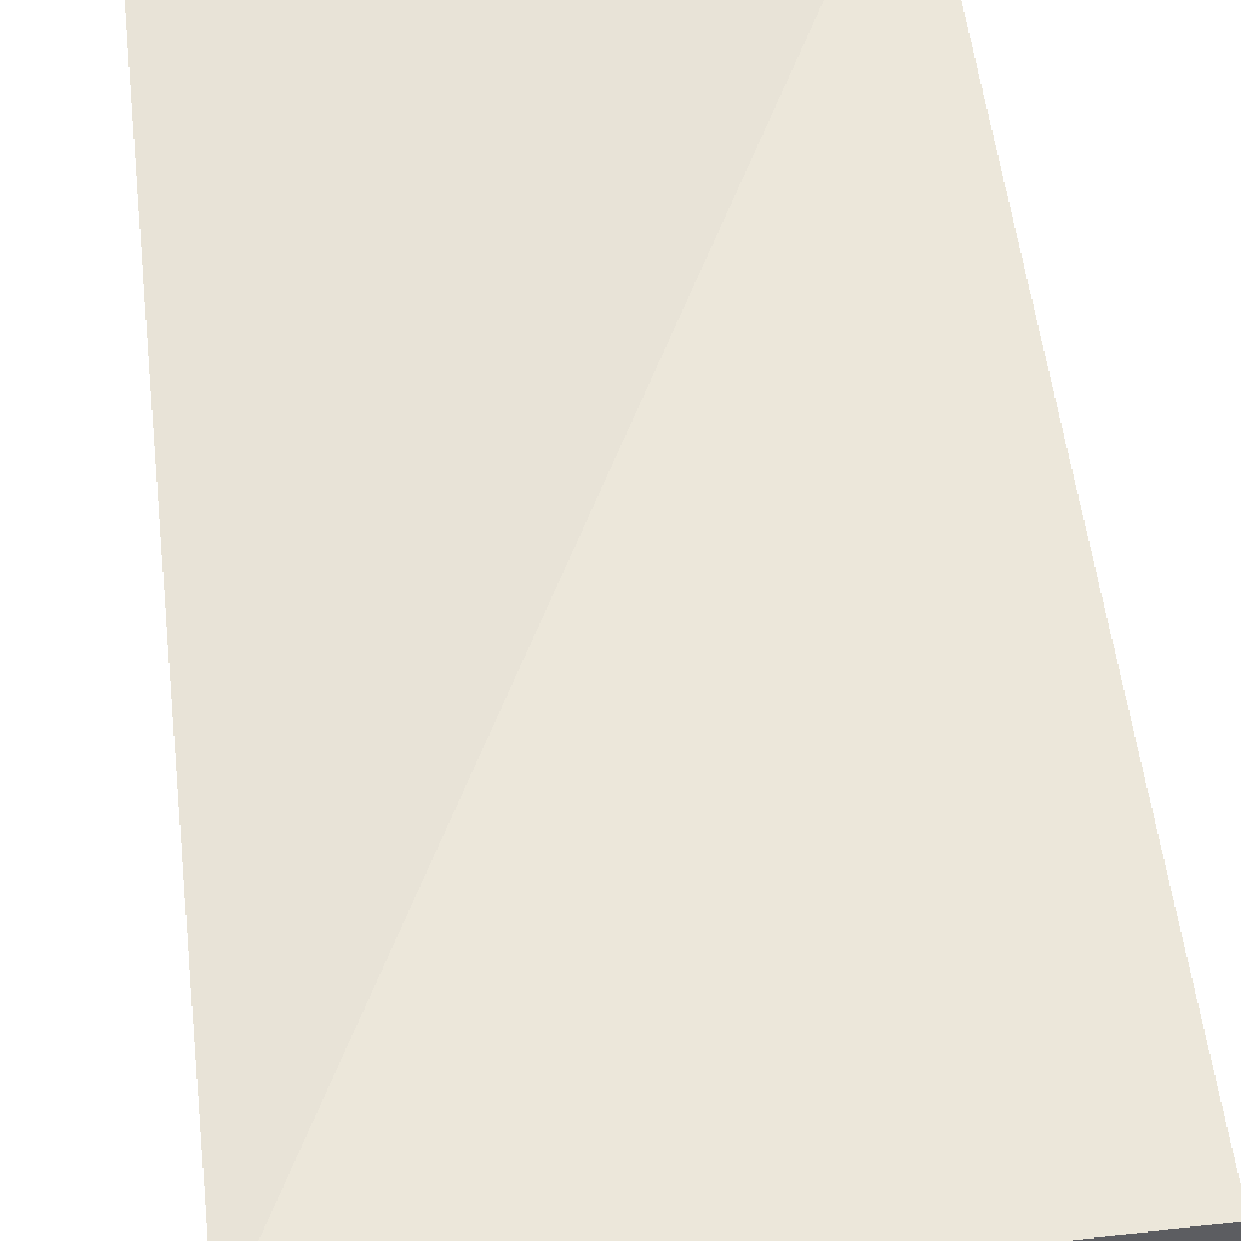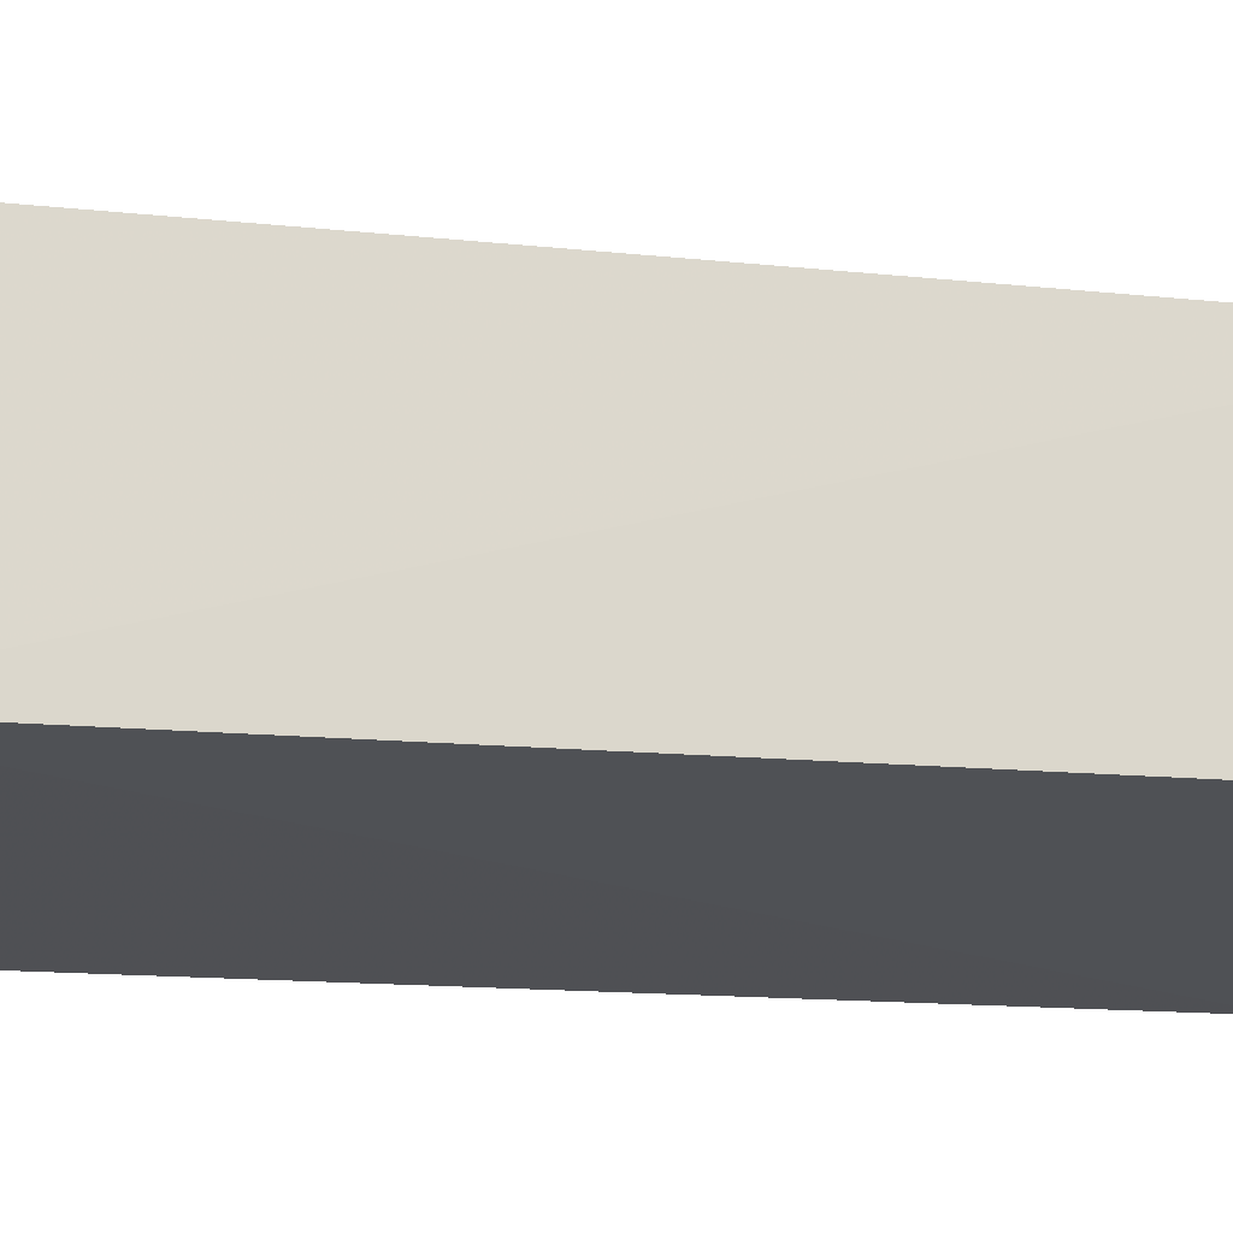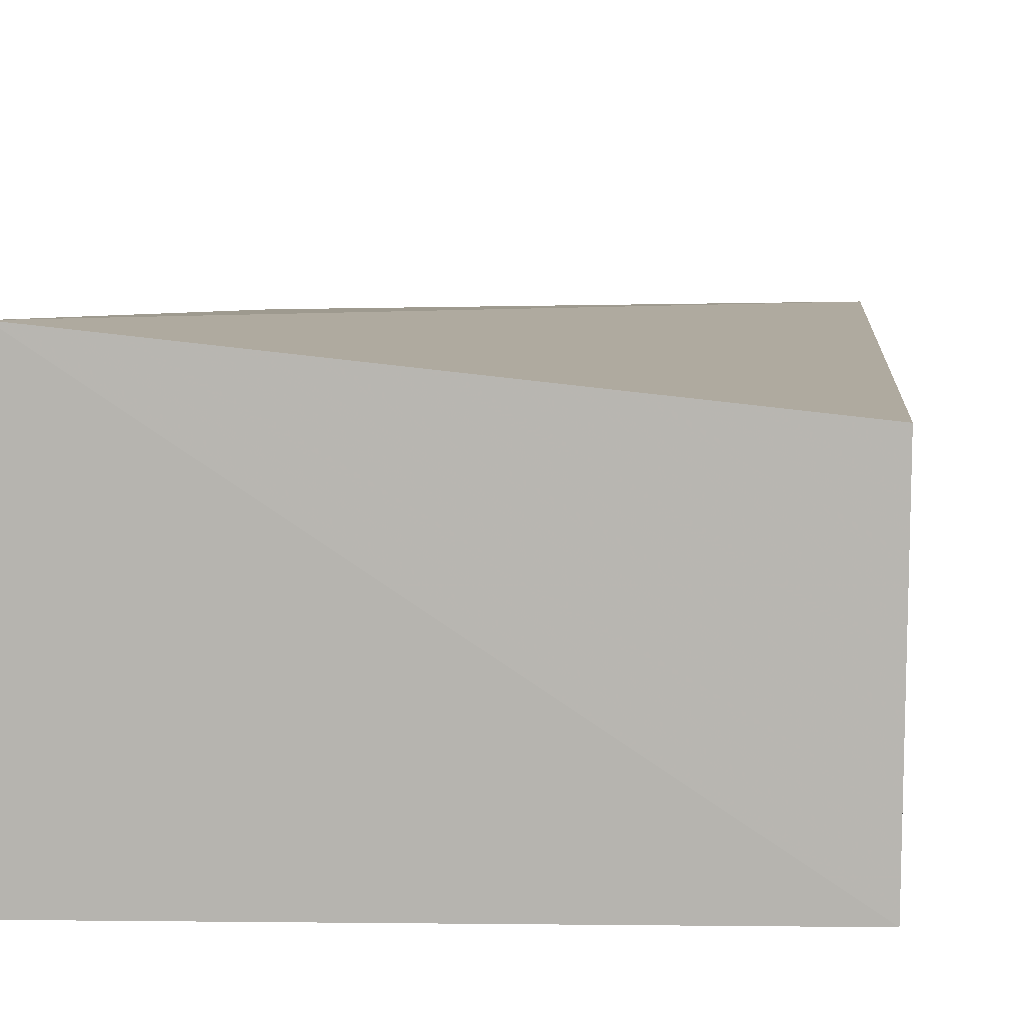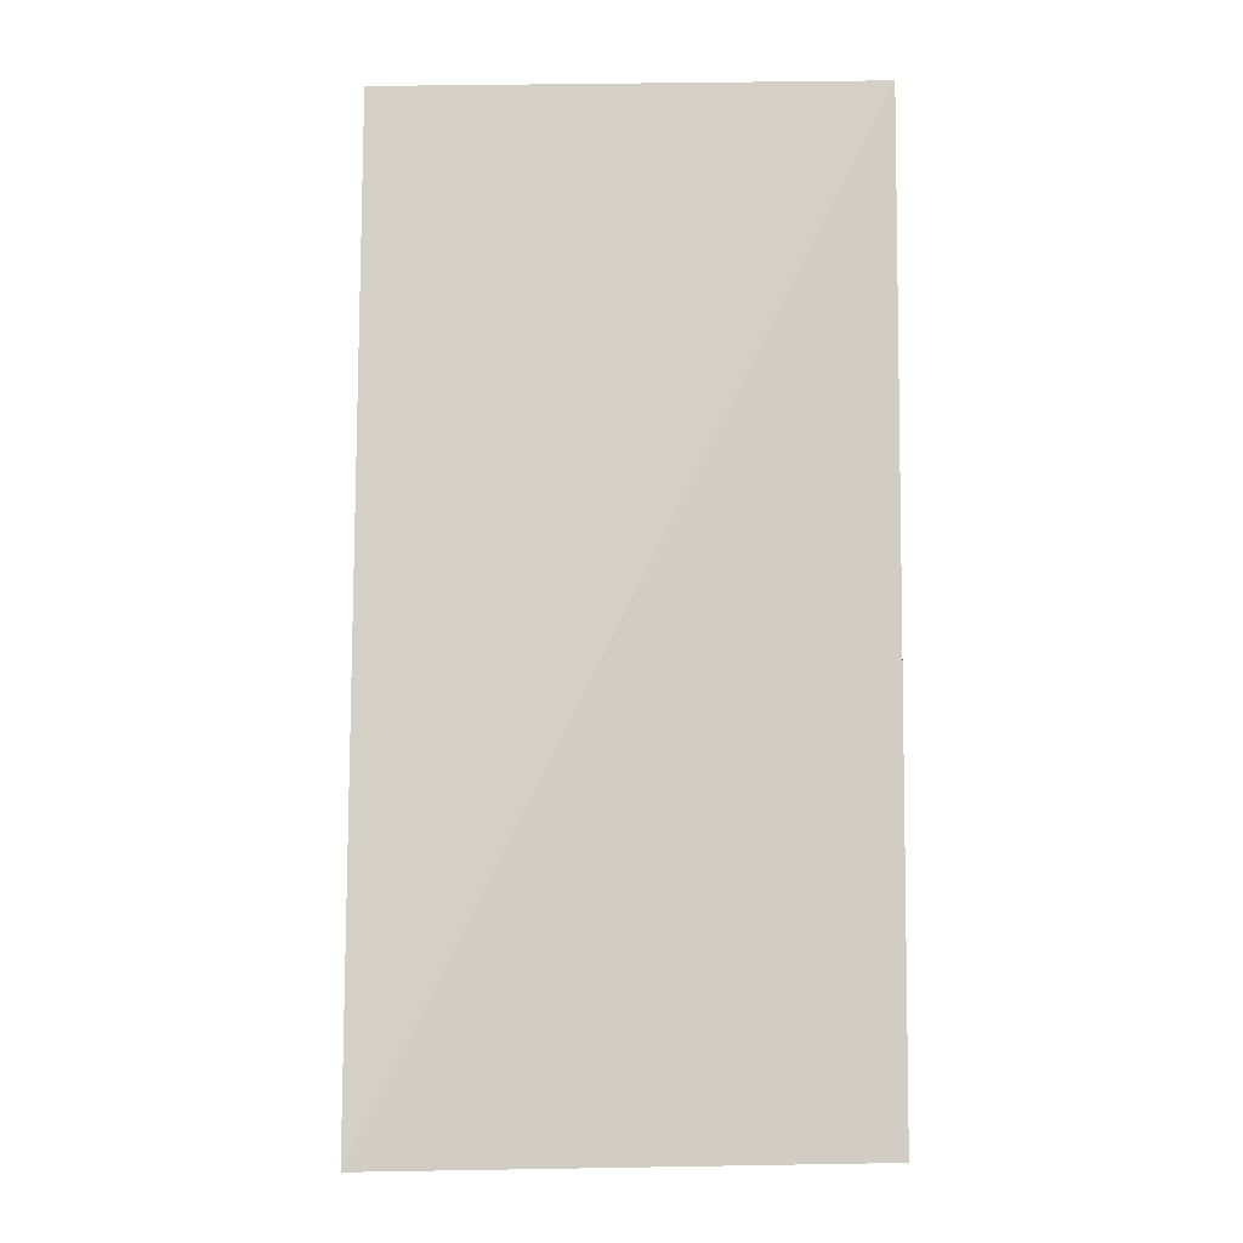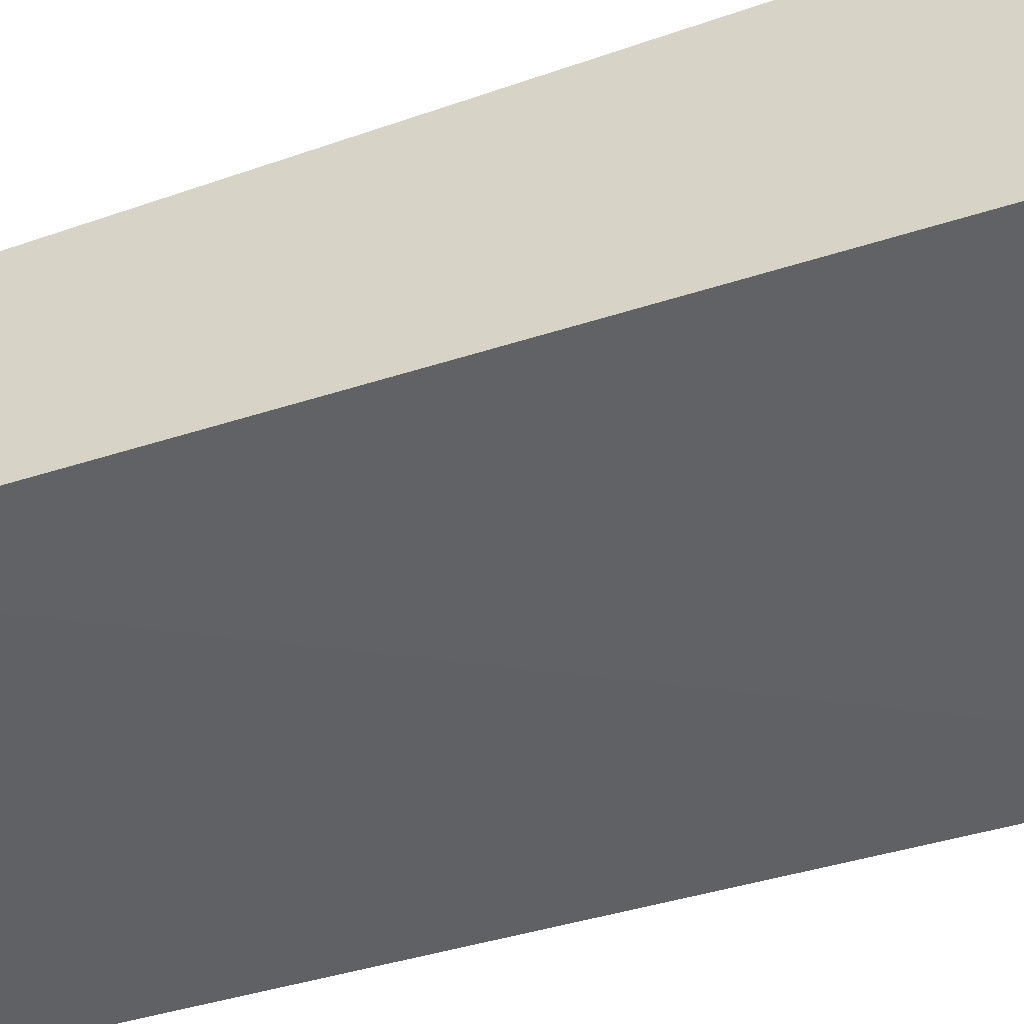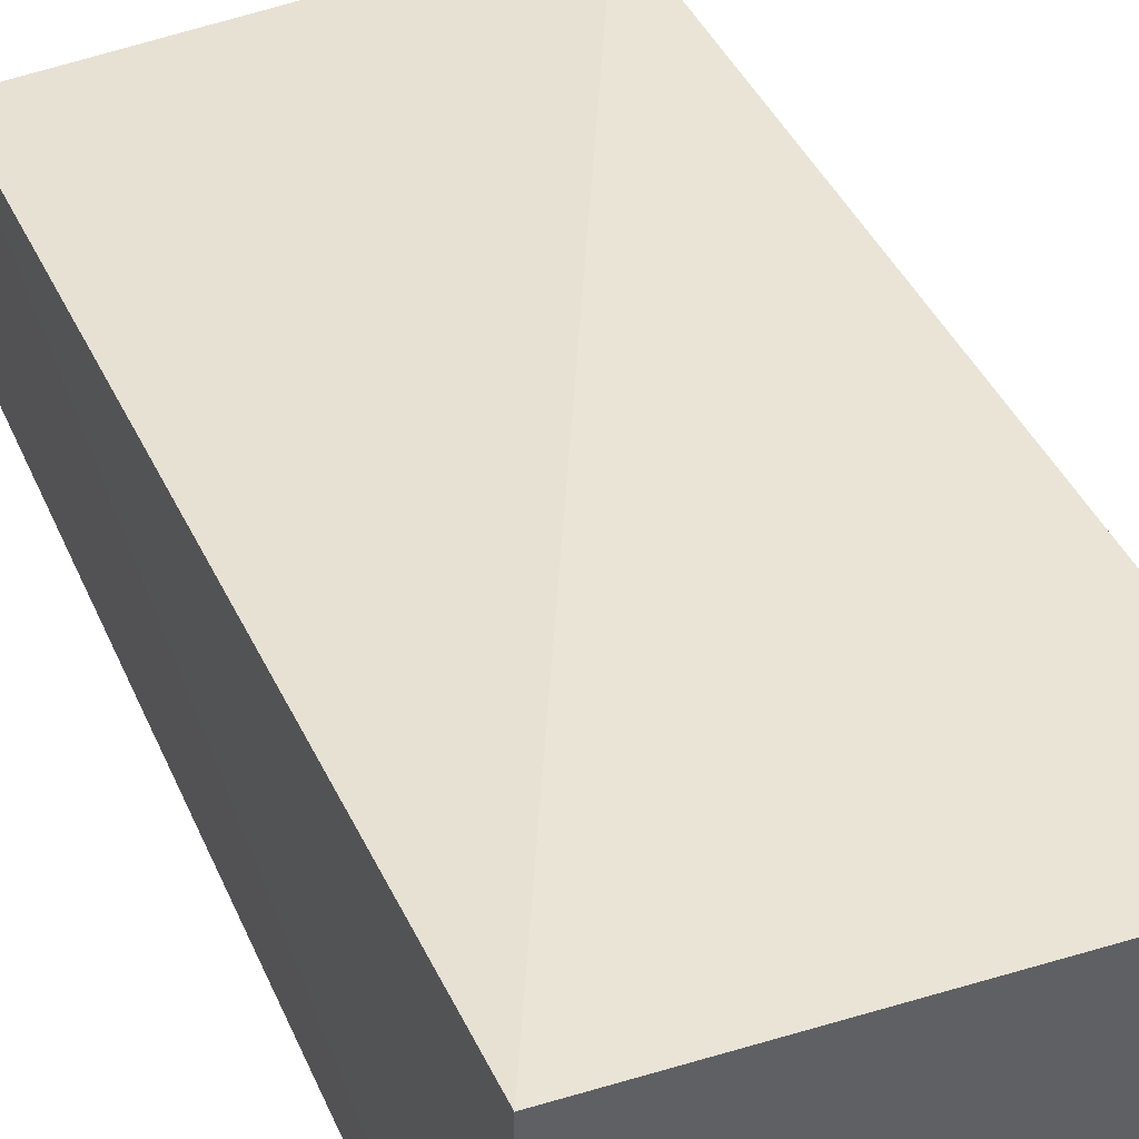
<metadata>
{"format":"obj","ext":"obj","renderer":"f3d","projection":"perspective","resolution":1024,"background":"white","views":[{"elev":50.9,"azim":172.9,"up":"+Z"},{"elev":-18.3,"azim":78.7,"up":"+Z"},{"elev":7.5,"azim":4.5,"up":"+Z"},{"elev":-5.9,"azim":-1.4,"up":"+Y"},{"elev":-51.6,"azim":-71.7,"up":"+Z"},{"elev":43.7,"azim":-23.7,"up":"+Z"}]}
</metadata>
<code>
v -0.04122 0.06247 0.01293
v -0.0412 0.01953 0.01296
v -0.04132 0.01948 0.001042
v -0.06255 0.06212 0.0009664
v -0.06283 0.01952 0.01521
v -0.04149 0.06206 0.001493
v -0.06264 0.06218 0.01255
v -0.06311 0.01973 0.0007111
f 1 2 3
f 5 2 1
f 5 3 2
f 6 1 3
f 6 3 4
f 6 4 1
f 7 5 1
f 7 1 4
f 8 4 3
f 8 3 5
f 8 7 4
f 8 5 7

</code>
